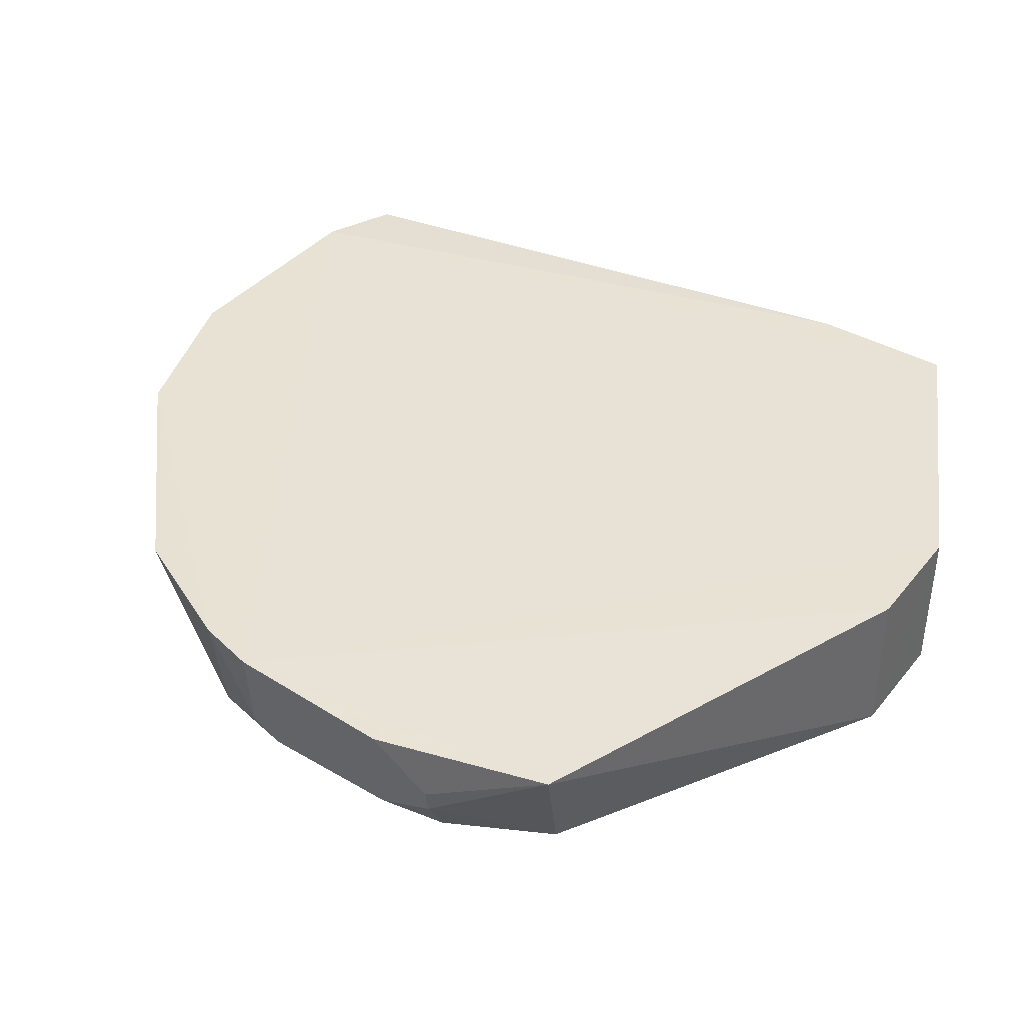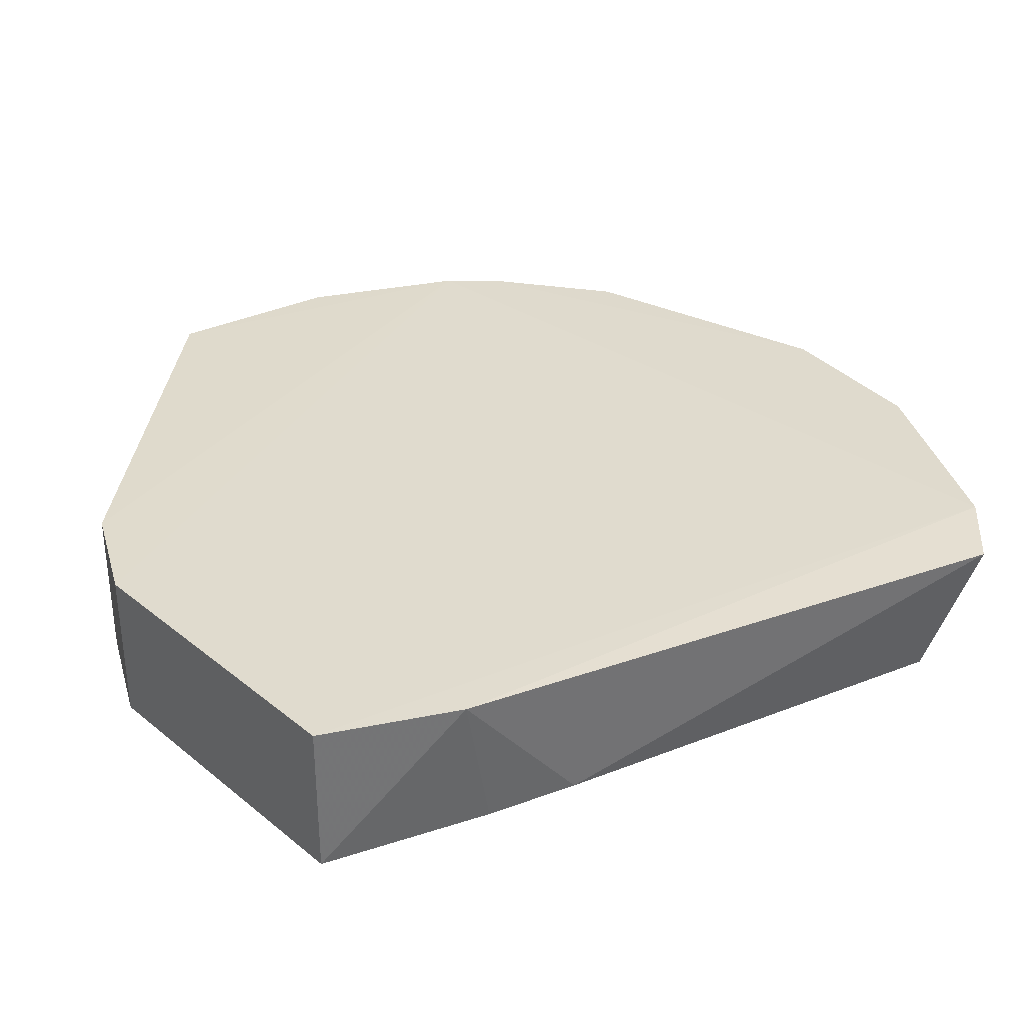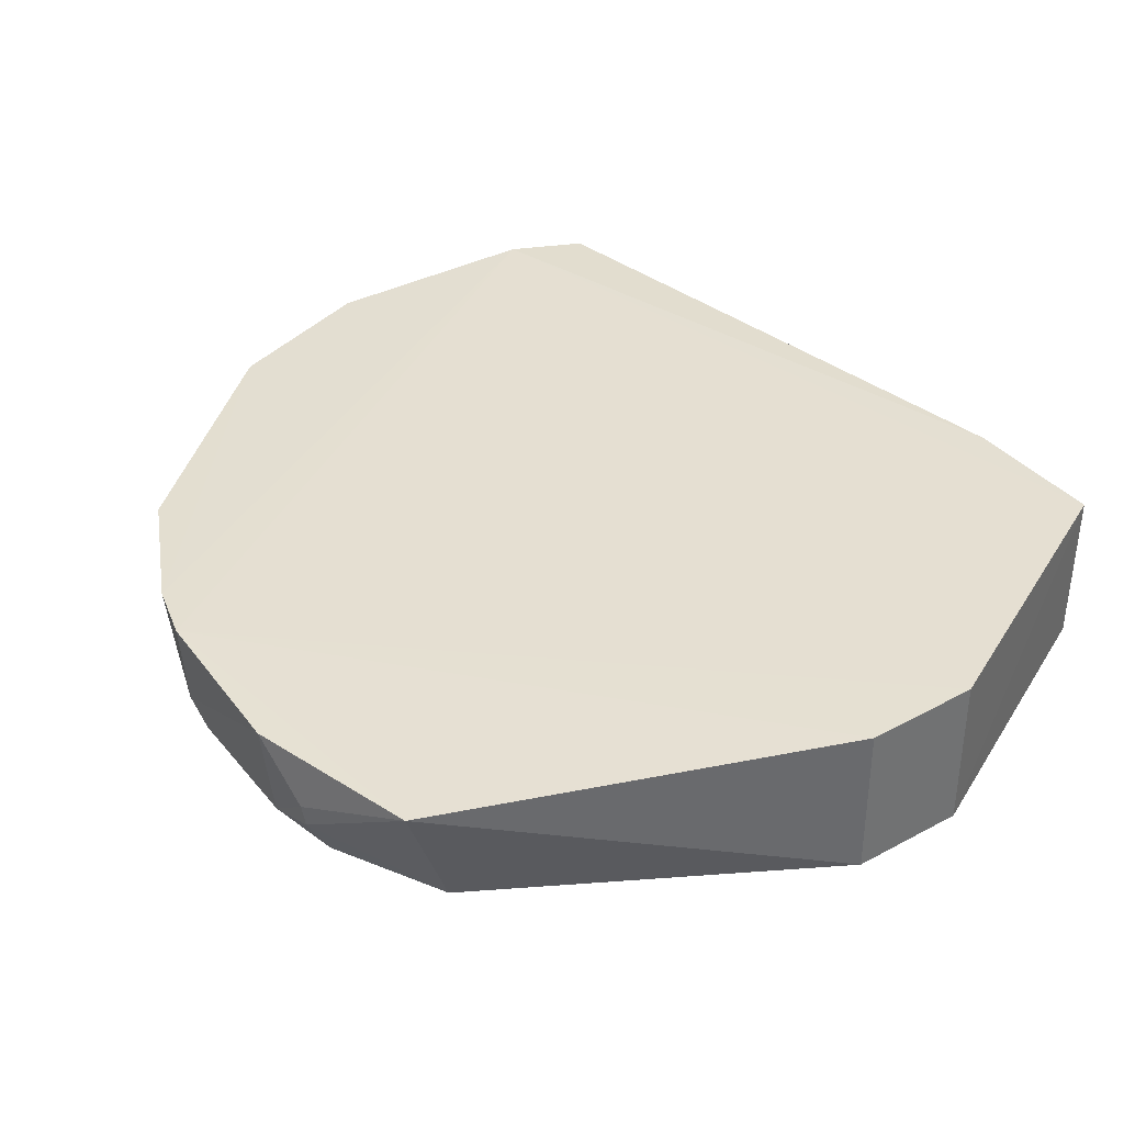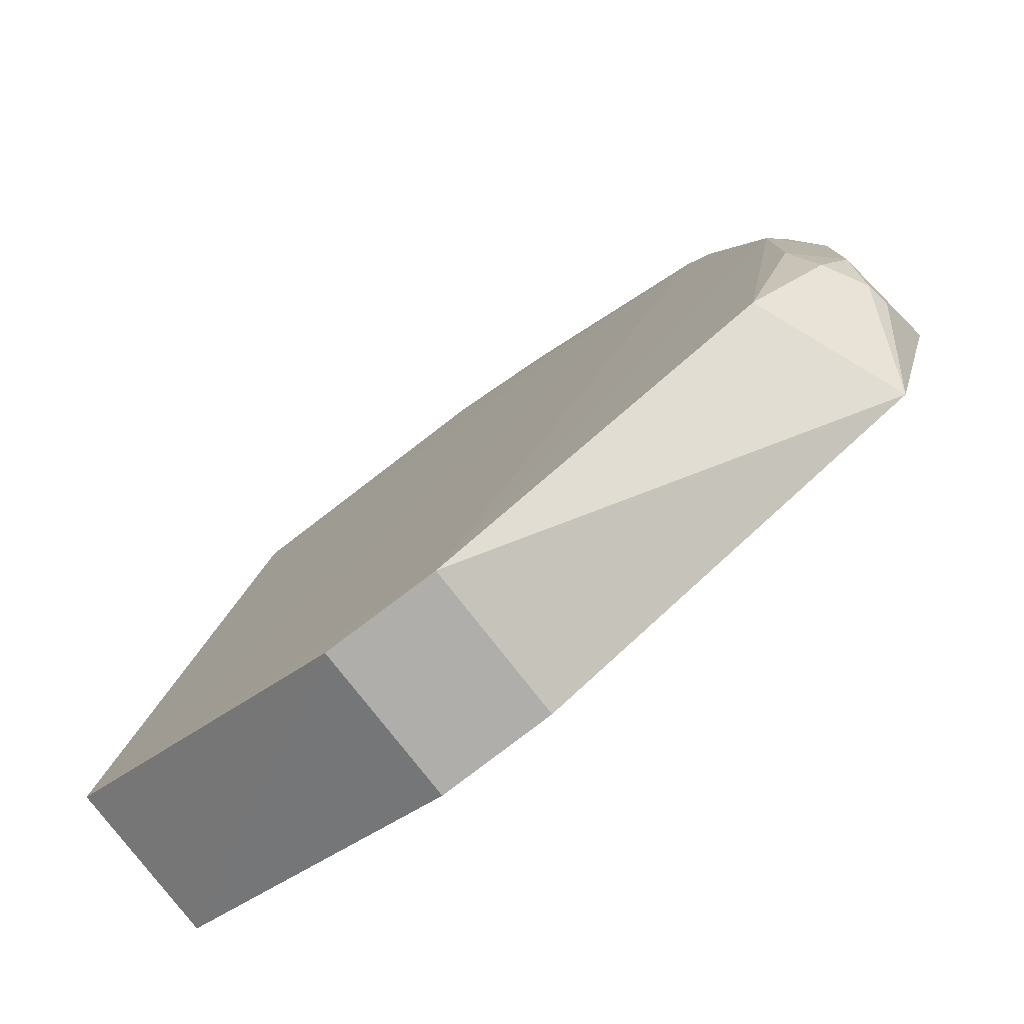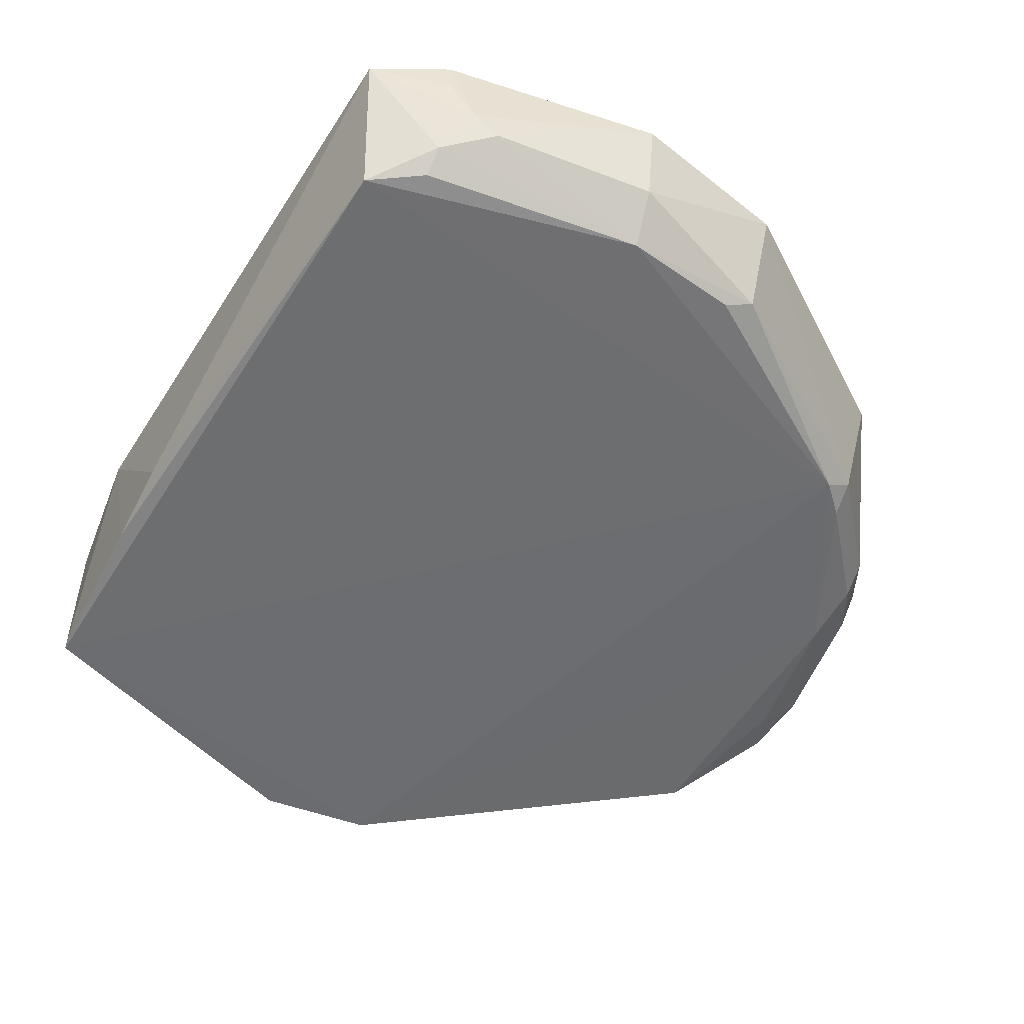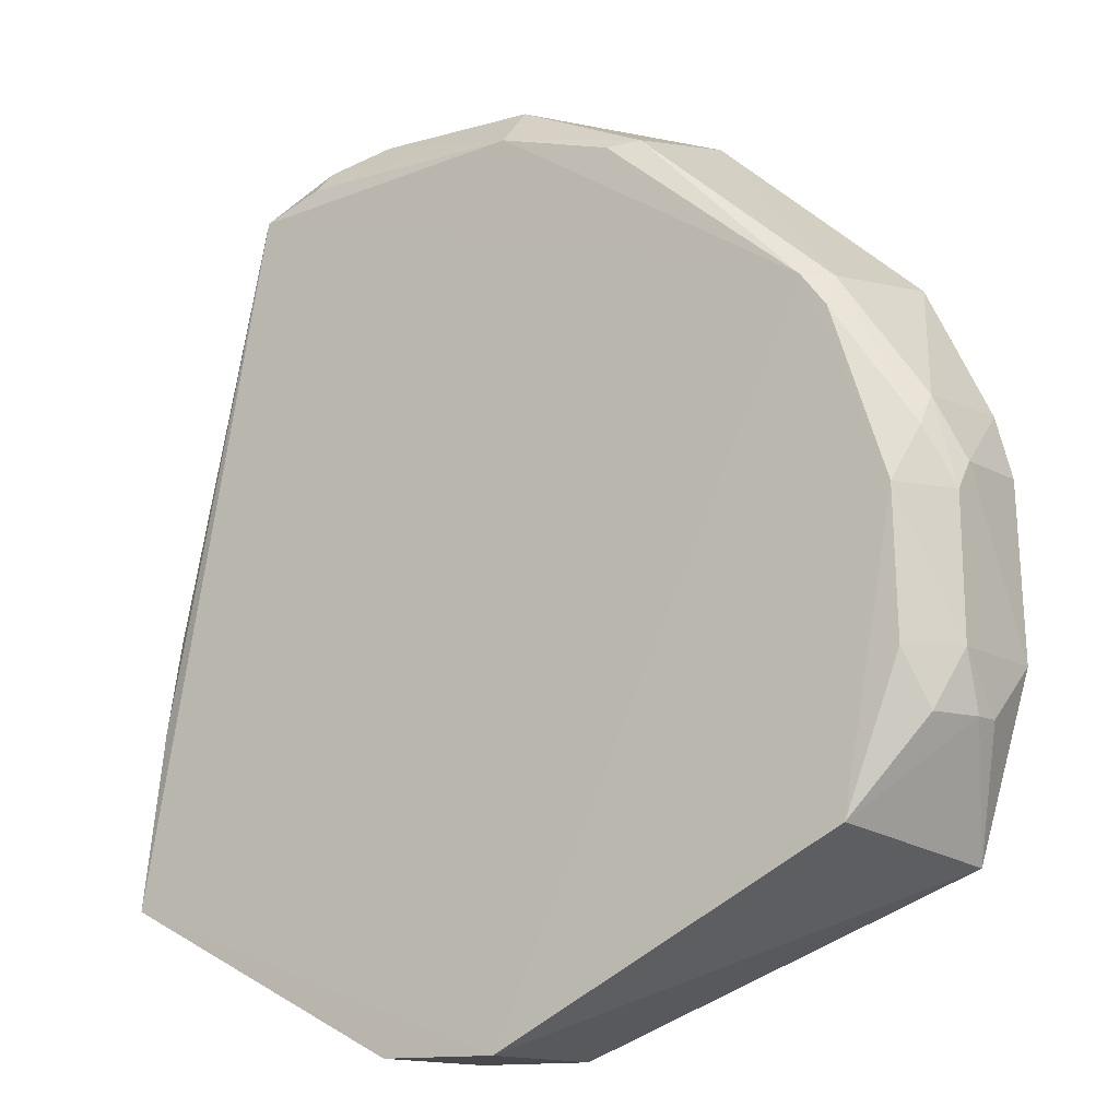
<metadata>
{"format":"obj","ext":"obj","renderer":"f3d","projection":"perspective","resolution":1024,"background":"white","views":[{"elev":40.4,"azim":-55.3,"up":"+Z"},{"elev":33.3,"azim":74.3,"up":"+Z"},{"elev":37.2,"azim":-35.2,"up":"+Z"},{"elev":-77.6,"azim":-142.2,"up":"+Y"},{"elev":-53.4,"azim":158.5,"up":"+Z"},{"elev":-13.4,"azim":-147.4,"up":"+Y"}]}
</metadata>
<code>
v 0.01208 0.02826 0.009106
v 0.01813 -0.01345 0.009203
v 0.01804 -0.01345 7.81e-05
v -0.02287 0.01605 0.001042
v -0.03073 -0.003334 0.009169
v 0.01099 0.02554 0.0008623
v 0.01813 -0.005099 0.009203
v -0.014 0.0274 0.009186
v -0.005256 -0.0218 0.009203
v -0.02466 -0.01147 0.0008856
v 0.01653 0.001587 0.001016
v -0.02585 0.01698 0.009208
v -0.004991 0.02718 0.001118
v 0.007631 0.02983 0.009381
v 0.001428 -0.02179 0.0001655
v -0.02991 0.004545 0.003499
v -0.02795 -0.01306 0.009049
v 0.01709 -0.003584 0.0005592
v -0.02437 0.01596 0.001948
v -0.005029 0.03043 0.009229
v 0.005986 0.02977 0.004726
v -0.02941 0.009659 0.009335
v -0.03031 0.006272 0.009371
v 0.001425 -0.0218 0.009203
v -0.00524 -0.0218 0.0002284
v -0.02998 -0.006391 0.004717
v -0.02746 0.004742 0.001067
v -0.01316 0.02566 0.001954
v 0.007549 0.02969 0.00762
v 0.007581 0.02829 0.002311
v -0.004869 0.02956 0.003417
v -0.02869 0.009438 0.003371
v -0.03001 0.006168 0.004617
v -0.03003 -0.003198 0.00347
v -0.03019 -0.006388 0.006095
v -0.02429 0.0142 0.001078
v -0.01147 0.02537 0.001261
v 0.007758 0.027 0.001153
v 0.004479 0.02963 0.003537
v -0.02852 0.007762 0.002392
v -0.02763 -0.003278 0.001157
v -0.02868 -0.006354 0.002338
f 6 3 4
f 7 2 3
f 11 6 1
f 11 1 7
f 13 6 4
f 14 7 1
f 14 2 7
f 15 3 2
f 18 3 6
f 18 6 11
f 18 11 7
f 18 7 3
f 19 12 8
f 20 8 14
f 21 20 14
f 22 14 8
f 22 8 12
f 23 2 14
f 23 14 22
f 23 17 9
f 23 5 17
f 24 15 2
f 24 23 9
f 24 2 23
f 25 4 3
f 25 3 15
f 25 17 10
f 25 9 17
f 25 24 9
f 25 15 24
f 26 10 17
f 27 25 10
f 27 4 25
f 28 4 19
f 28 19 8
f 29 21 14
f 29 14 1
f 29 1 21
f 30 21 1
f 30 1 6
f 31 13 28
f 31 28 8
f 31 8 20
f 32 22 12
f 32 12 19
f 33 16 5
f 33 5 23
f 33 32 16
f 33 23 22
f 33 22 32
f 34 5 16
f 34 16 27
f 35 26 17
f 35 17 5
f 35 34 26
f 35 5 34
f 36 19 4
f 36 4 27
f 37 28 13
f 37 13 4
f 37 4 28
f 38 30 6
f 38 6 13
f 38 13 30
f 39 31 20
f 39 20 21
f 39 21 30
f 39 30 13
f 39 13 31
f 40 27 16
f 40 16 32
f 40 36 27
f 40 32 19
f 40 19 36
f 41 34 27
f 41 27 10
f 42 10 26
f 42 26 34
f 42 41 10
f 42 34 41

</code>
